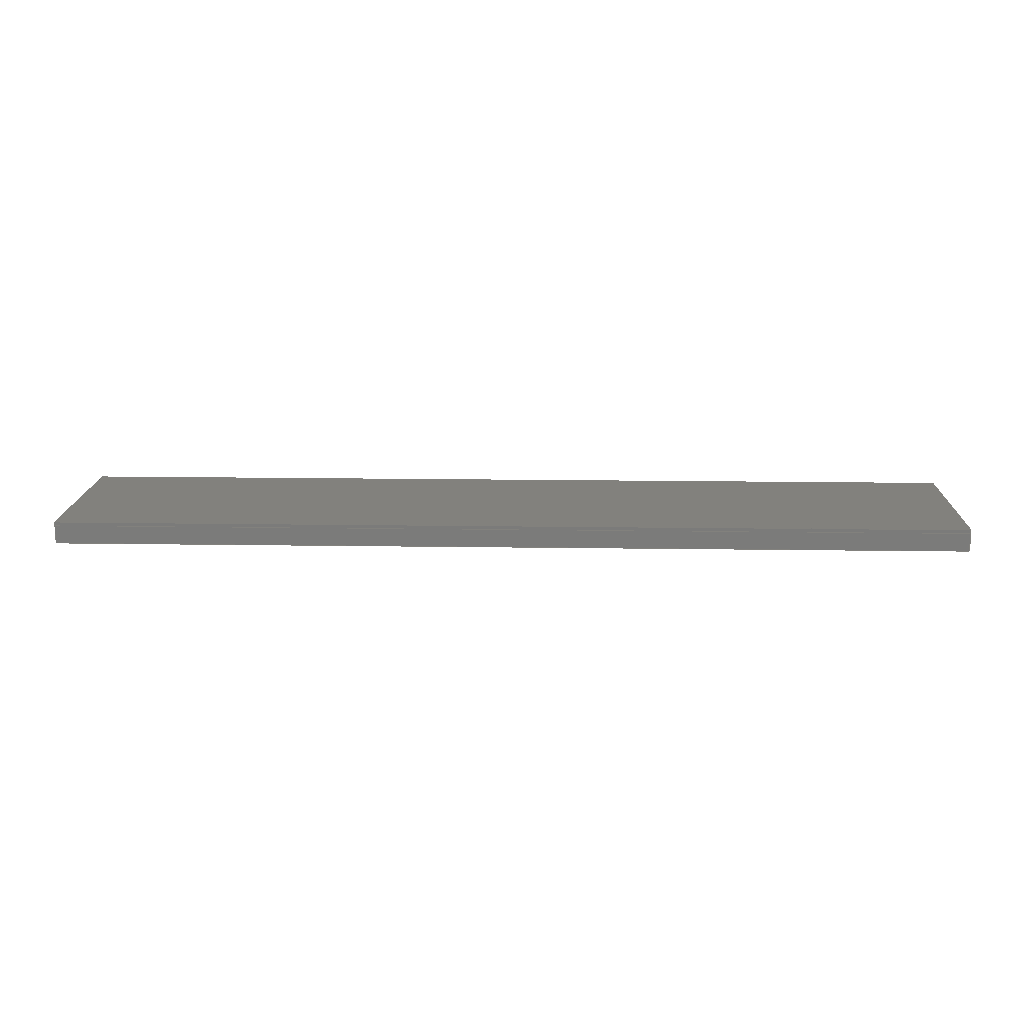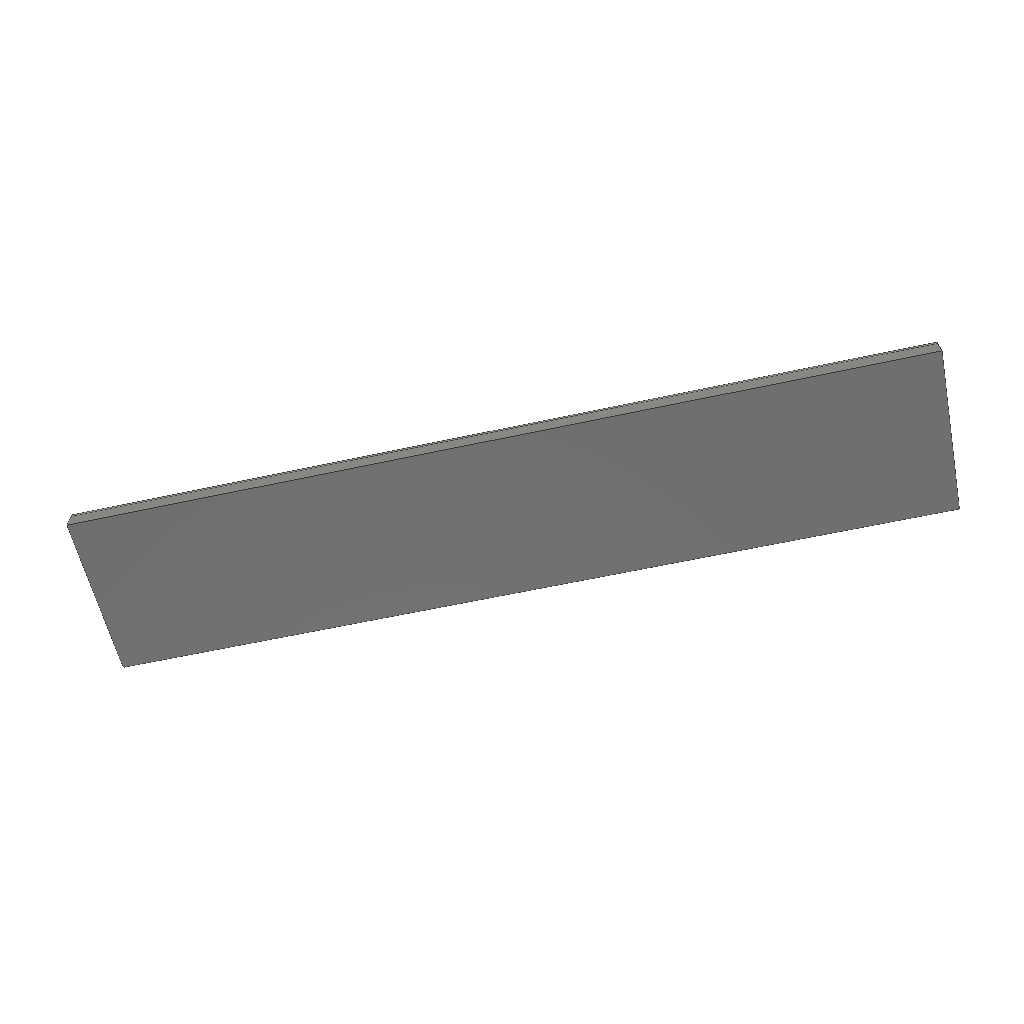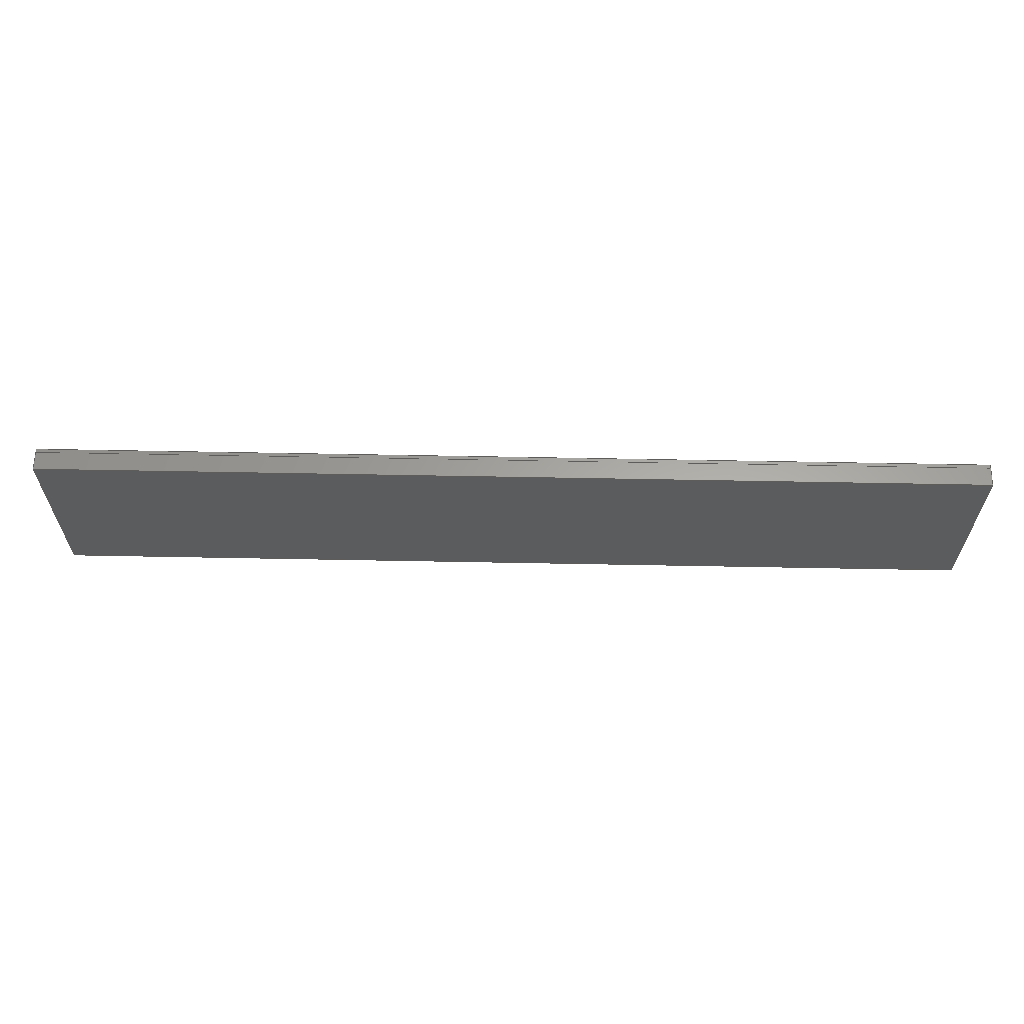
<metadata>
{"format":"step","ext":"step","renderer":"f3d","projection":"perspective","resolution":1024,"background":"white","views":[{"elev":15.5,"azim":-178.2,"up":"+Z"},{"elev":-61.3,"azim":12.5,"up":"+Z"},{"elev":62.1,"azim":-178.9,"up":"+Y"}]}
</metadata>
<code>
ISO-10303-21;
DATA;
#1=PROPERTY_DEFINITION_REPRESENTATION(#5,#3);
#2=PROPERTY_DEFINITION_REPRESENTATION(#6,#4);
#3=REPRESENTATION('',(#7),#344);
#4=REPRESENTATION('',(#8),#344);
#5=PROPERTY_DEFINITION('pmi validation property','',#354);
#6=PROPERTY_DEFINITION('pmi validation property','',#354);
#7=VALUE_REPRESENTATION_ITEM('number of annotations',COUNT_MEASURE(0));
#8=VALUE_REPRESENTATION_ITEM('number of views',COUNT_MEASURE(0));
#9=SHAPE_REPRESENTATION_RELATIONSHIP('','',#219,#11);
#10=SHAPE_REPRESENTATION_RELATIONSHIP('','',#220,#12);
#11=ADVANCED_BREP_SHAPE_REPRESENTATION('',(#215),#343);
#12=ADVANCED_BREP_SHAPE_REPRESENTATION('',(#216),#344);
#13=ORIENTED_EDGE('',*,*,#61,.F.);
#14=ORIENTED_EDGE('',*,*,#62,.F.);
#15=ORIENTED_EDGE('',*,*,#63,.T.);
#16=ORIENTED_EDGE('',*,*,#64,.T.);
#17=ORIENTED_EDGE('',*,*,#65,.T.);
#18=ORIENTED_EDGE('',*,*,#66,.F.);
#19=ORIENTED_EDGE('',*,*,#67,.F.);
#20=ORIENTED_EDGE('',*,*,#62,.T.);
#21=ORIENTED_EDGE('',*,*,#68,.T.);
#22=ORIENTED_EDGE('',*,*,#69,.F.);
#23=ORIENTED_EDGE('',*,*,#70,.F.);
#24=ORIENTED_EDGE('',*,*,#66,.T.);
#25=ORIENTED_EDGE('',*,*,#71,.F.);
#26=ORIENTED_EDGE('',*,*,#64,.F.);
#27=ORIENTED_EDGE('',*,*,#72,.T.);
#28=ORIENTED_EDGE('',*,*,#69,.T.);
#29=ORIENTED_EDGE('',*,*,#63,.F.);
#30=ORIENTED_EDGE('',*,*,#67,.T.);
#31=ORIENTED_EDGE('',*,*,#70,.T.);
#32=ORIENTED_EDGE('',*,*,#72,.F.);
#33=ORIENTED_EDGE('',*,*,#61,.T.);
#34=ORIENTED_EDGE('',*,*,#71,.T.);
#35=ORIENTED_EDGE('',*,*,#68,.F.);
#36=ORIENTED_EDGE('',*,*,#65,.F.);
#37=ORIENTED_EDGE('',*,*,#73,.F.);
#38=ORIENTED_EDGE('',*,*,#74,.F.);
#39=ORIENTED_EDGE('',*,*,#75,.T.);
#40=ORIENTED_EDGE('',*,*,#76,.T.);
#41=ORIENTED_EDGE('',*,*,#77,.T.);
#42=ORIENTED_EDGE('',*,*,#78,.F.);
#43=ORIENTED_EDGE('',*,*,#79,.F.);
#44=ORIENTED_EDGE('',*,*,#74,.T.);
#45=ORIENTED_EDGE('',*,*,#80,.T.);
#46=ORIENTED_EDGE('',*,*,#81,.F.);
#47=ORIENTED_EDGE('',*,*,#82,.F.);
#48=ORIENTED_EDGE('',*,*,#78,.T.);
#49=ORIENTED_EDGE('',*,*,#83,.F.);
#50=ORIENTED_EDGE('',*,*,#76,.F.);
#51=ORIENTED_EDGE('',*,*,#84,.T.);
#52=ORIENTED_EDGE('',*,*,#81,.T.);
#53=ORIENTED_EDGE('',*,*,#75,.F.);
#54=ORIENTED_EDGE('',*,*,#79,.T.);
#55=ORIENTED_EDGE('',*,*,#82,.T.);
#56=ORIENTED_EDGE('',*,*,#84,.F.);
#57=ORIENTED_EDGE('',*,*,#73,.T.);
#58=ORIENTED_EDGE('',*,*,#83,.T.);
#59=ORIENTED_EDGE('',*,*,#80,.F.);
#60=ORIENTED_EDGE('',*,*,#77,.F.);
#61=EDGE_CURVE('',#85,#86,#101,.T.);
#62=EDGE_CURVE('',#87,#85,#102,.T.);
#63=EDGE_CURVE('',#87,#88,#103,.T.);
#64=EDGE_CURVE('',#88,#86,#104,.T.);
#65=EDGE_CURVE('',#85,#89,#105,.T.);
#66=EDGE_CURVE('',#90,#89,#106,.T.);
#67=EDGE_CURVE('',#87,#90,#107,.T.);
#68=EDGE_CURVE('',#89,#91,#108,.T.);
#69=EDGE_CURVE('',#92,#91,#109,.T.);
#70=EDGE_CURVE('',#90,#92,#110,.T.);
#71=EDGE_CURVE('',#86,#91,#111,.T.);
#72=EDGE_CURVE('',#88,#92,#112,.T.);
#73=EDGE_CURVE('',#93,#94,#113,.T.);
#74=EDGE_CURVE('',#95,#93,#114,.T.);
#75=EDGE_CURVE('',#95,#96,#115,.T.);
#76=EDGE_CURVE('',#96,#94,#116,.T.);
#77=EDGE_CURVE('',#93,#97,#117,.T.);
#78=EDGE_CURVE('',#98,#97,#118,.T.);
#79=EDGE_CURVE('',#95,#98,#119,.T.);
#80=EDGE_CURVE('',#97,#99,#120,.T.);
#81=EDGE_CURVE('',#100,#99,#121,.T.);
#82=EDGE_CURVE('',#98,#100,#122,.T.);
#83=EDGE_CURVE('',#94,#99,#123,.T.);
#84=EDGE_CURVE('',#96,#100,#124,.T.);
#85=VERTEX_POINT('',#290);
#86=VERTEX_POINT('',#291);
#87=VERTEX_POINT('',#293);
#88=VERTEX_POINT('',#295);
#89=VERTEX_POINT('',#299);
#90=VERTEX_POINT('',#301);
#91=VERTEX_POINT('',#305);
#92=VERTEX_POINT('',#307);
#93=VERTEX_POINT('',#317);
#94=VERTEX_POINT('',#318);
#95=VERTEX_POINT('',#320);
#96=VERTEX_POINT('',#322);
#97=VERTEX_POINT('',#326);
#98=VERTEX_POINT('',#328);
#99=VERTEX_POINT('',#332);
#100=VERTEX_POINT('',#334);
#101=LINE('',#289,#125);
#102=LINE('',#292,#126);
#103=LINE('',#294,#127);
#104=LINE('',#296,#128);
#105=LINE('',#298,#129);
#106=LINE('',#300,#130);
#107=LINE('',#302,#131);
#108=LINE('',#304,#132);
#109=LINE('',#306,#133);
#110=LINE('',#308,#134);
#111=LINE('',#310,#135);
#112=LINE('',#311,#136);
#113=LINE('',#316,#137);
#114=LINE('',#319,#138);
#115=LINE('',#321,#139);
#116=LINE('',#323,#140);
#117=LINE('',#325,#141);
#118=LINE('',#327,#142);
#119=LINE('',#329,#143);
#120=LINE('',#331,#144);
#121=LINE('',#333,#145);
#122=LINE('',#335,#146);
#123=LINE('',#337,#147);
#124=LINE('',#338,#148);
#125=VECTOR('',#239,1);
#126=VECTOR('',#240,1);
#127=VECTOR('',#241,1);
#128=VECTOR('',#242,1);
#129=VECTOR('',#245,1);
#130=VECTOR('',#246,1);
#131=VECTOR('',#247,1);
#132=VECTOR('',#250,1);
#133=VECTOR('',#251,1);
#134=VECTOR('',#252,1);
#135=VECTOR('',#255,1);
#136=VECTOR('',#256,1);
#137=VECTOR('',#265,1);
#138=VECTOR('',#266,1);
#139=VECTOR('',#267,1);
#140=VECTOR('',#268,1);
#141=VECTOR('',#271,1);
#142=VECTOR('',#272,1);
#143=VECTOR('',#273,1);
#144=VECTOR('',#276,1);
#145=VECTOR('',#277,1);
#146=VECTOR('',#278,1);
#147=VECTOR('',#281,1);
#148=VECTOR('',#282,1);
#149=EDGE_LOOP('',(#13,#14,#15,#16));
#150=EDGE_LOOP('',(#17,#18,#19,#20));
#151=EDGE_LOOP('',(#21,#22,#23,#24));
#152=EDGE_LOOP('',(#25,#26,#27,#28));
#153=EDGE_LOOP('',(#29,#30,#31,#32));
#154=EDGE_LOOP('',(#33,#34,#35,#36));
#155=EDGE_LOOP('',(#37,#38,#39,#40));
#156=EDGE_LOOP('',(#41,#42,#43,#44));
#157=EDGE_LOOP('',(#45,#46,#47,#48));
#158=EDGE_LOOP('',(#49,#50,#51,#52));
#159=EDGE_LOOP('',(#53,#54,#55,#56));
#160=EDGE_LOOP('',(#57,#58,#59,#60));
#161=FACE_BOUND('',#149,.T.);
#162=FACE_BOUND('',#150,.T.);
#163=FACE_BOUND('',#151,.T.);
#164=FACE_BOUND('',#152,.T.);
#165=FACE_BOUND('',#153,.T.);
#166=FACE_BOUND('',#154,.T.);
#167=FACE_BOUND('',#155,.T.);
#168=FACE_BOUND('',#156,.T.);
#169=FACE_BOUND('',#157,.T.);
#170=FACE_BOUND('',#158,.T.);
#171=FACE_BOUND('',#159,.T.);
#172=FACE_BOUND('',#160,.T.);
#173=PLANE('',#222);
#174=PLANE('',#223);
#175=PLANE('',#224);
#176=PLANE('',#225);
#177=PLANE('',#226);
#178=PLANE('',#227);
#179=PLANE('',#229);
#180=PLANE('',#230);
#181=PLANE('',#231);
#182=PLANE('',#232);
#183=PLANE('',#233);
#184=PLANE('',#234);
#185=ADVANCED_FACE('',(#161),#173,.T.);
#186=ADVANCED_FACE('',(#162),#174,.F.);
#187=ADVANCED_FACE('',(#163),#175,.F.);
#188=ADVANCED_FACE('',(#164),#176,.T.);
#189=ADVANCED_FACE('',(#165),#177,.T.);
#190=ADVANCED_FACE('',(#166),#178,.F.);
#191=ADVANCED_FACE('',(#167),#179,.T.);
#192=ADVANCED_FACE('',(#168),#180,.F.);
#193=ADVANCED_FACE('',(#169),#181,.F.);
#194=ADVANCED_FACE('',(#170),#182,.T.);
#195=ADVANCED_FACE('',(#171),#183,.T.);
#196=ADVANCED_FACE('',(#172),#184,.F.);
#197=CLOSED_SHELL('',(#185,#186,#187,#188,#189,#190));
#198=CLOSED_SHELL('',(#191,#192,#193,#194,#195,#196));
#199=STYLED_ITEM('',(#201),#215);
#200=STYLED_ITEM('',(#202),#216);
#201=PRESENTATION_STYLE_ASSIGNMENT((#203));
#202=PRESENTATION_STYLE_ASSIGNMENT((#204));
#203=SURFACE_STYLE_USAGE(.BOTH.,#205);
#204=SURFACE_STYLE_USAGE(.BOTH.,#206);
#205=SURFACE_SIDE_STYLE('',(#207));
#206=SURFACE_SIDE_STYLE('',(#208));
#207=SURFACE_STYLE_FILL_AREA(#209);
#208=SURFACE_STYLE_FILL_AREA(#210);
#209=FILL_AREA_STYLE('',(#211));
#210=FILL_AREA_STYLE('',(#212));
#211=FILL_AREA_STYLE_COLOUR('',#213);
#212=FILL_AREA_STYLE_COLOUR('',#214);
#213=COLOUR_RGB('',0.6471,0.6471,0.6471);
#214=COLOUR_RGB('',0.6157,0.8118,0.9294);
#215=MANIFOLD_SOLID_BREP('Part 2',#197);
#216=MANIFOLD_SOLID_BREP('Part 1',#198);
#217=SHAPE_DEFINITION_REPRESENTATION(#353,#219);
#218=SHAPE_DEFINITION_REPRESENTATION(#354,#220);
#219=SHAPE_REPRESENTATION('Part 2',(#221),#343);
#220=SHAPE_REPRESENTATION('Part 1',(#228),#344);
#221=AXIS2_PLACEMENT_3D('',#287,#235,#236);
#222=AXIS2_PLACEMENT_3D('',#288,#237,#238);
#223=AXIS2_PLACEMENT_3D('',#297,#243,#244);
#224=AXIS2_PLACEMENT_3D('',#303,#248,#249);
#225=AXIS2_PLACEMENT_3D('',#309,#253,#254);
#226=AXIS2_PLACEMENT_3D('',#312,#257,#258);
#227=AXIS2_PLACEMENT_3D('',#313,#259,#260);
#228=AXIS2_PLACEMENT_3D('',#314,#261,#262);
#229=AXIS2_PLACEMENT_3D('',#315,#263,#264);
#230=AXIS2_PLACEMENT_3D('',#324,#269,#270);
#231=AXIS2_PLACEMENT_3D('',#330,#274,#275);
#232=AXIS2_PLACEMENT_3D('',#336,#279,#280);
#233=AXIS2_PLACEMENT_3D('',#339,#283,#284);
#234=AXIS2_PLACEMENT_3D('',#340,#285,#286);
#235=DIRECTION('',(0,0,1));
#236=DIRECTION('',(1,0,0));
#237=DIRECTION('',(1.214e-16,-1,0));
#238=DIRECTION('',(1,1.214e-16,0));
#239=DIRECTION('',(-1,-1.214e-16,0));
#240=DIRECTION('',(0,0,-1));
#241=DIRECTION('',(-1,-1.214e-16,0));
#242=DIRECTION('',(0,0,-1));
#243=DIRECTION('',(-1,0,0));
#244=DIRECTION('',(0,0,1));
#245=DIRECTION('',(0,1,0));
#246=DIRECTION('',(0,0,-1));
#247=DIRECTION('',(0,1,0));
#248=DIRECTION('',(1.388e-16,-1,0));
#249=DIRECTION('',(1,1.388e-16,0));
#250=DIRECTION('',(-1,-1.388e-16,0));
#251=DIRECTION('',(0,0,-1));
#252=DIRECTION('',(-1,-1.388e-16,0));
#253=DIRECTION('',(-1,0,0));
#254=DIRECTION('',(0,0,1));
#255=DIRECTION('',(0,1,0));
#256=DIRECTION('',(0,1,0));
#257=DIRECTION('',(0,0,1));
#258=DIRECTION('',(1,0,0));
#259=DIRECTION('',(0,0,1));
#260=DIRECTION('',(1,0,0));
#261=DIRECTION('',(0,0,1));
#262=DIRECTION('',(1,0,0));
#263=DIRECTION('',(1.214e-16,-1,0));
#264=DIRECTION('',(1,1.214e-16,0));
#265=DIRECTION('',(-1,-1.214e-16,0));
#266=DIRECTION('',(0,0,-1));
#267=DIRECTION('',(-1,-1.214e-16,0));
#268=DIRECTION('',(0,0,-1));
#269=DIRECTION('',(-1,0,0));
#270=DIRECTION('',(0,0,1));
#271=DIRECTION('',(0,1,0));
#272=DIRECTION('',(0,0,-1));
#273=DIRECTION('',(0,1,0));
#274=DIRECTION('',(1.388e-16,-1,0));
#275=DIRECTION('',(1,1.388e-16,0));
#276=DIRECTION('',(-1,-1.388e-16,0));
#277=DIRECTION('',(0,0,-1));
#278=DIRECTION('',(-1,-1.388e-16,0));
#279=DIRECTION('',(-1,0,0));
#280=DIRECTION('',(0,0,1));
#281=DIRECTION('',(0,1,0));
#282=DIRECTION('',(0,1,0));
#283=DIRECTION('',(0,0,1));
#284=DIRECTION('',(1,0,0));
#285=DIRECTION('',(0,0,1));
#286=DIRECTION('',(1,0,0));
#287=CARTESIAN_POINT('',(0,0,0));
#288=CARTESIAN_POINT('',(3.469e-18,-0.005,0.0012));
#289=CARTESIAN_POINT('',(3.469e-18,-0.005,0.001));
#290=CARTESIAN_POINT('',(0.025,-0.005,0.001));
#291=CARTESIAN_POINT('',(-0.025,-0.005,0.001));
#292=CARTESIAN_POINT('',(0.025,-0.005,0.0012));
#293=CARTESIAN_POINT('',(0.025,-0.005,0.0012));
#294=CARTESIAN_POINT('',(3.469e-18,-0.005,0.0012));
#295=CARTESIAN_POINT('',(-0.025,-0.005,0.0012));
#296=CARTESIAN_POINT('',(-0.025,-0.005,0.0012));
#297=CARTESIAN_POINT('',(0.025,-3.469e-18,0.0012));
#298=CARTESIAN_POINT('',(0.025,-3.469e-18,0.001));
#299=CARTESIAN_POINT('',(0.025,0.005,0.001));
#300=CARTESIAN_POINT('',(0.025,0.005,0.0012));
#301=CARTESIAN_POINT('',(0.025,0.005,0.0012));
#302=CARTESIAN_POINT('',(0.025,-3.469e-18,0.0012));
#303=CARTESIAN_POINT('',(0,0.005,0.0012));
#304=CARTESIAN_POINT('',(0,0.005,0.001));
#305=CARTESIAN_POINT('',(-0.025,0.005,0.001));
#306=CARTESIAN_POINT('',(-0.025,0.005,0.0012));
#307=CARTESIAN_POINT('',(-0.025,0.005,0.0012));
#308=CARTESIAN_POINT('',(0,0.005,0.0012));
#309=CARTESIAN_POINT('',(-0.025,-8.674e-18,0.0012));
#310=CARTESIAN_POINT('',(-0.025,-8.674e-18,0.001));
#311=CARTESIAN_POINT('',(-0.025,-8.674e-18,0.0012));
#312=CARTESIAN_POINT('',(0,-5.204e-18,0.0012));
#313=CARTESIAN_POINT('',(0,-5.204e-18,0.001));
#314=CARTESIAN_POINT('',(0,0,0));
#315=CARTESIAN_POINT('',(3.469e-18,-0.005,0.001));
#316=CARTESIAN_POINT('',(3.469e-18,-0.005,0));
#317=CARTESIAN_POINT('',(0.025,-0.005,0));
#318=CARTESIAN_POINT('',(-0.025,-0.005,0));
#319=CARTESIAN_POINT('',(0.025,-0.005,0.001));
#320=CARTESIAN_POINT('',(0.025,-0.005,0.001));
#321=CARTESIAN_POINT('',(3.469e-18,-0.005,0.001));
#322=CARTESIAN_POINT('',(-0.025,-0.005,0.001));
#323=CARTESIAN_POINT('',(-0.025,-0.005,0.001));
#324=CARTESIAN_POINT('',(0.025,-3.469e-18,0.001));
#325=CARTESIAN_POINT('',(0.025,-3.469e-18,0));
#326=CARTESIAN_POINT('',(0.025,0.005,0));
#327=CARTESIAN_POINT('',(0.025,0.005,0.001));
#328=CARTESIAN_POINT('',(0.025,0.005,0.001));
#329=CARTESIAN_POINT('',(0.025,-3.469e-18,0.001));
#330=CARTESIAN_POINT('',(0,0.005,0.001));
#331=CARTESIAN_POINT('',(0,0.005,0));
#332=CARTESIAN_POINT('',(-0.025,0.005,0));
#333=CARTESIAN_POINT('',(-0.025,0.005,0.001));
#334=CARTESIAN_POINT('',(-0.025,0.005,0.001));
#335=CARTESIAN_POINT('',(0,0.005,0.001));
#336=CARTESIAN_POINT('',(-0.025,-8.674e-18,0.001));
#337=CARTESIAN_POINT('',(-0.025,-8.674e-18,0));
#338=CARTESIAN_POINT('',(-0.025,-8.674e-18,0.001));
#339=CARTESIAN_POINT('',(0,-5.204e-18,0.001));
#340=CARTESIAN_POINT('',(0,-5.204e-18,0));
#341=MECHANICAL_DESIGN_GEOMETRIC_PRESENTATION_REPRESENTATION('',(#199),
#343);
#342=MECHANICAL_DESIGN_GEOMETRIC_PRESENTATION_REPRESENTATION('',(#200),
#344);
#343=(
GEOMETRIC_REPRESENTATION_CONTEXT(3)
GLOBAL_UNCERTAINTY_ASSIGNED_CONTEXT((#345))
GLOBAL_UNIT_ASSIGNED_CONTEXT((#351,#349,#347))
REPRESENTATION_CONTEXT('Part 2','TOP_LEVEL_ASSEMBLY_PART')
);
#344=(
GEOMETRIC_REPRESENTATION_CONTEXT(3)
GLOBAL_UNCERTAINTY_ASSIGNED_CONTEXT((#346))
GLOBAL_UNIT_ASSIGNED_CONTEXT((#352,#350,#348))
REPRESENTATION_CONTEXT('Part 1','TOP_LEVEL_ASSEMBLY_PART')
);
#345=UNCERTAINTY_MEASURE_WITH_UNIT(LENGTH_MEASURE(1e-08),#351,
'DISTANCE_ACCURACY_VALUE','Maximum Tolerance applied to model');
#346=UNCERTAINTY_MEASURE_WITH_UNIT(LENGTH_MEASURE(1e-08),#352,
'DISTANCE_ACCURACY_VALUE','Maximum Tolerance applied to model');
#347=(
NAMED_UNIT(*)
SI_UNIT($,.STERADIAN.)
SOLID_ANGLE_UNIT()
);
#348=(
NAMED_UNIT(*)
SI_UNIT($,.STERADIAN.)
SOLID_ANGLE_UNIT()
);
#349=(
NAMED_UNIT(*)
PLANE_ANGLE_UNIT()
SI_UNIT($,.RADIAN.)
);
#350=(
NAMED_UNIT(*)
PLANE_ANGLE_UNIT()
SI_UNIT($,.RADIAN.)
);
#351=(
LENGTH_UNIT()
NAMED_UNIT(*)
SI_UNIT($,.METRE.)
);
#352=(
LENGTH_UNIT()
NAMED_UNIT(*)
SI_UNIT($,.METRE.)
);
#353=PRODUCT_DEFINITION_SHAPE('','',#355);
#354=PRODUCT_DEFINITION_SHAPE('','',#356);
#355=PRODUCT_DEFINITION('','',#359,#357);
#356=PRODUCT_DEFINITION('','',#360,#358);
#357=PRODUCT_DEFINITION_CONTEXT('',#371,'design');
#358=PRODUCT_DEFINITION_CONTEXT('',#372,'design');
#359=PRODUCT_DEFINITION_FORMATION_WITH_SPECIFIED_SOURCE('','',#363,
 .NOT_KNOWN.);
#360=PRODUCT_DEFINITION_FORMATION_WITH_SPECIFIED_SOURCE('','',#364,
 .NOT_KNOWN.);
#361=PRODUCT_RELATED_PRODUCT_CATEGORY('','',(#363));
#362=PRODUCT_RELATED_PRODUCT_CATEGORY('','',(#364));
#363=PRODUCT('Part 2','Part 2','Part 2',(#367));
#364=PRODUCT('Part 1','Part 1','Part 1',(#368));
#365=PRODUCT_CATEGORY('','');
#366=PRODUCT_CATEGORY('','');
#367=PRODUCT_CONTEXT('',#371,'mechanical');
#368=PRODUCT_CONTEXT('',#372,'mechanical');
#369=APPLICATION_PROTOCOL_DEFINITION('international standard',
'automotive_design',2010,#371);
#370=APPLICATION_PROTOCOL_DEFINITION('international standard',
'automotive_design',2010,#372);
#371=APPLICATION_CONTEXT(
'core data for automotive mechanical design processes');
#372=APPLICATION_CONTEXT(
'core data for automotive mechanical design processes');
ENDSEC;
END-ISO-10303-21;
//+
Physical Volume("Substrate", 25) = {1};
//+
Physical Volume("Piezo", 25) = {2};
//+
Physical Volume("Piezo", 25) += {2, 1};
//+
Physical Volume("Piezo", 25) += {2};

</code>
